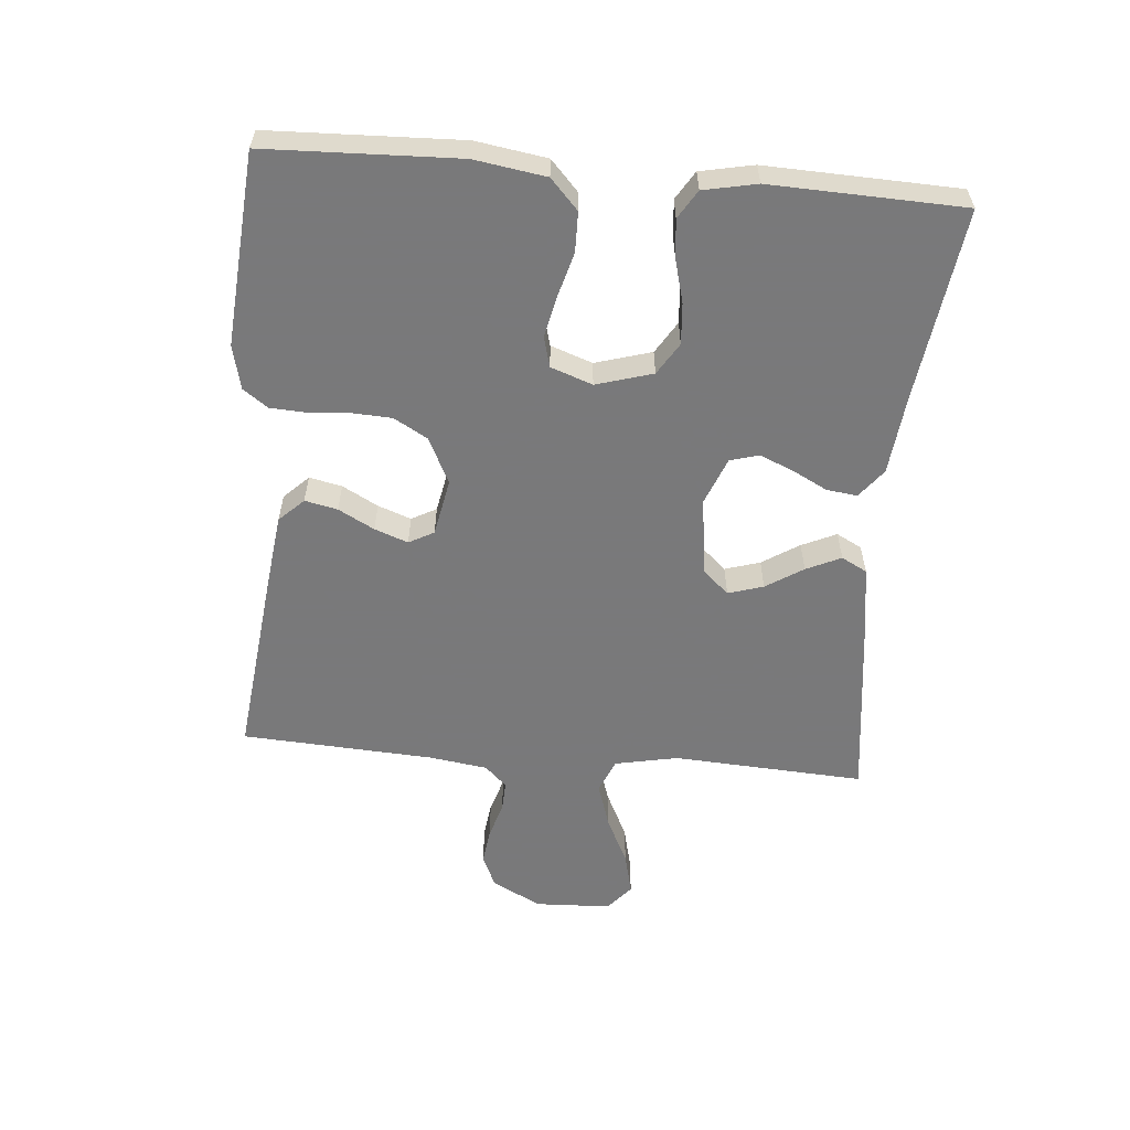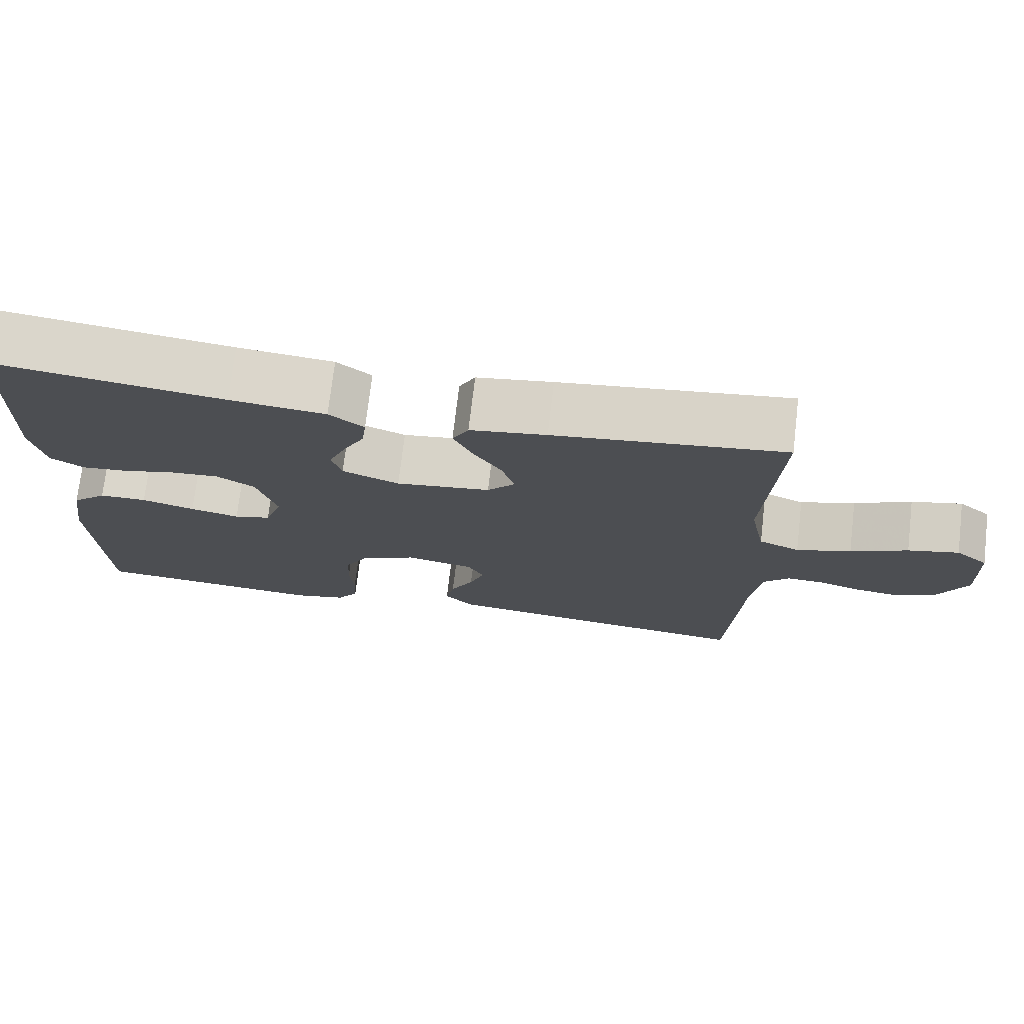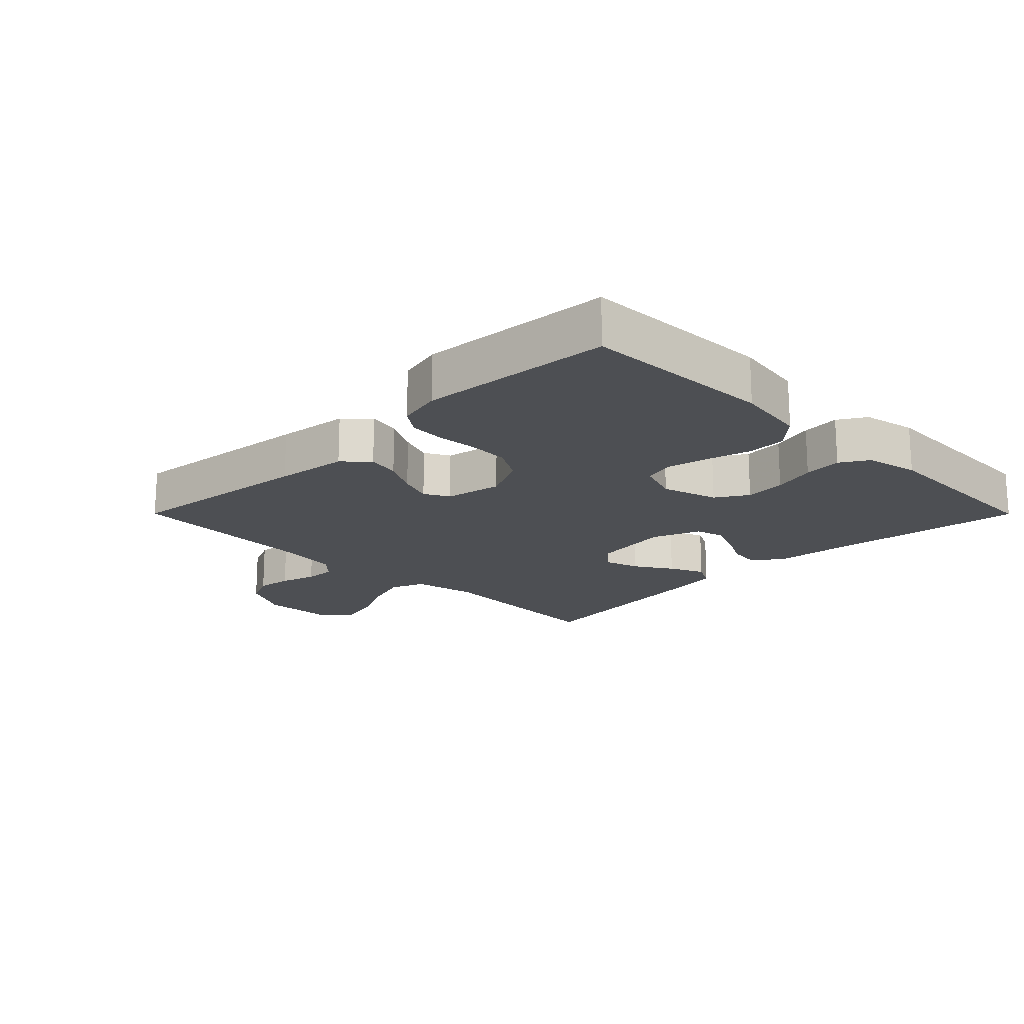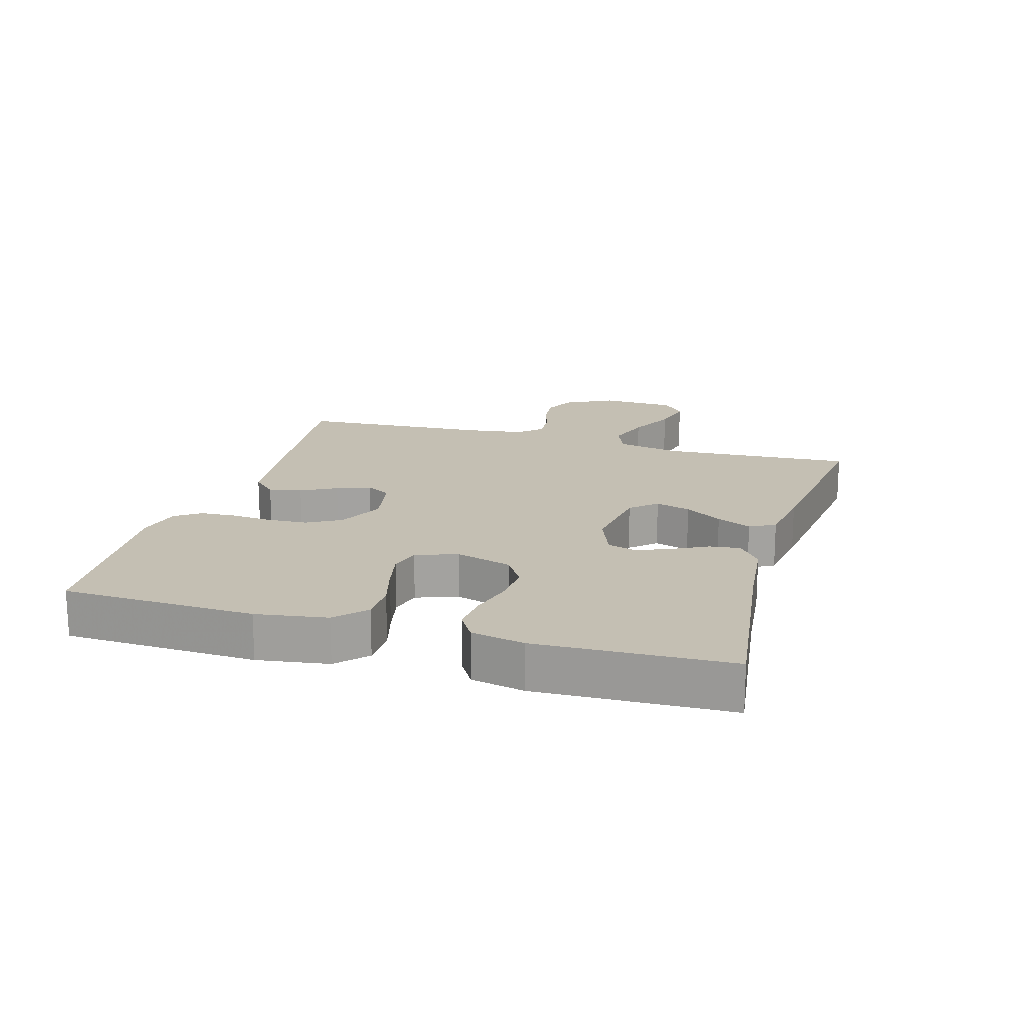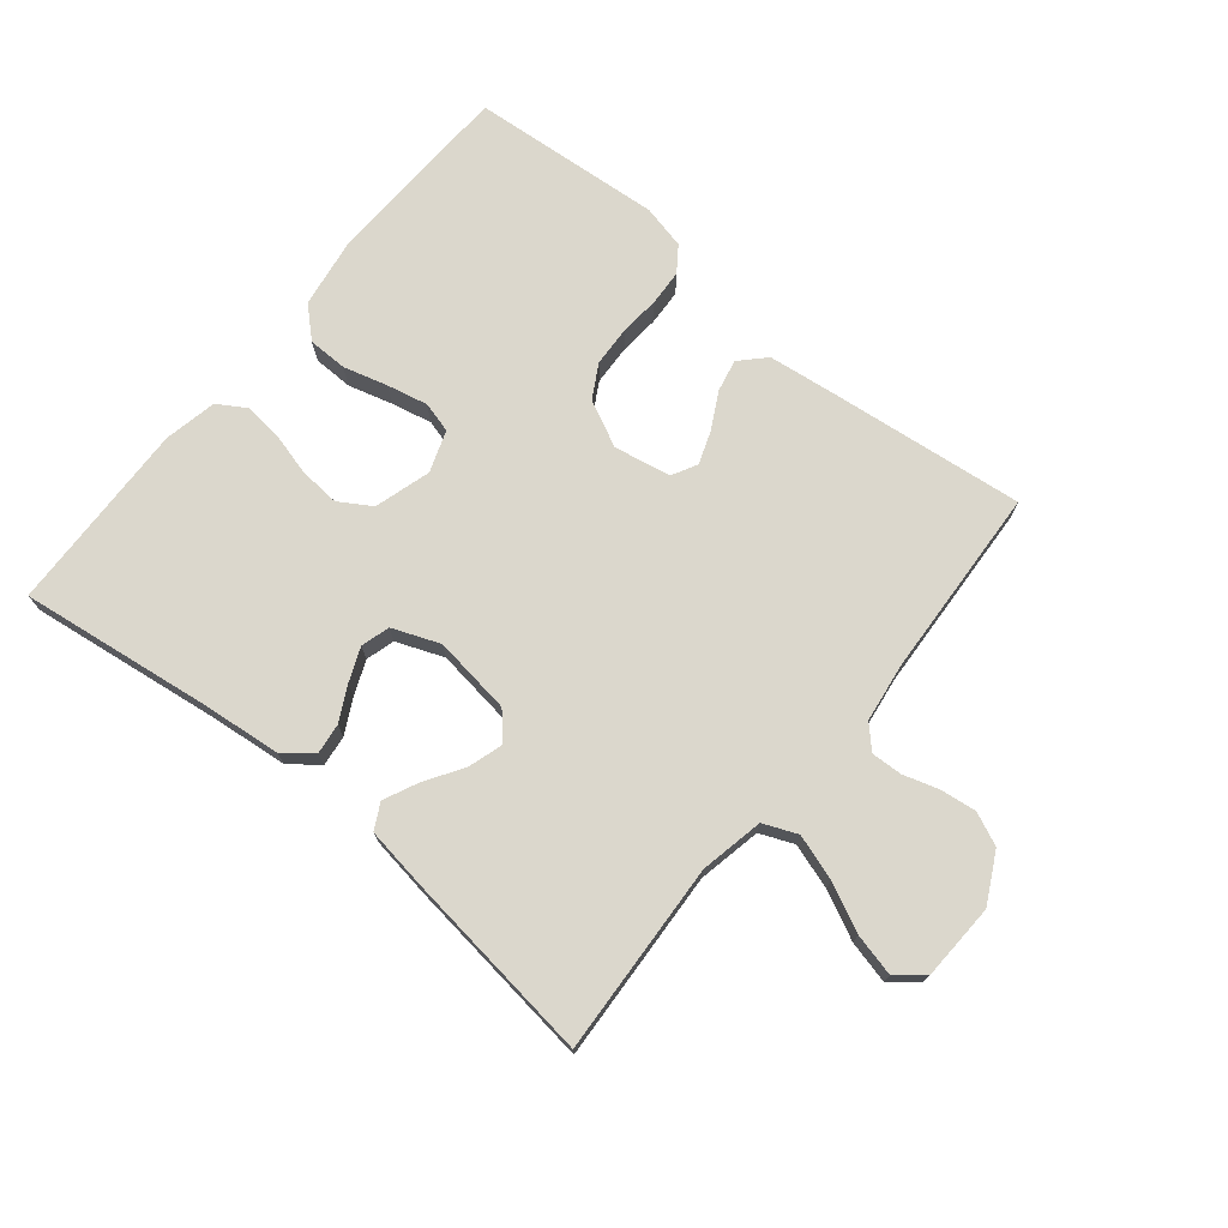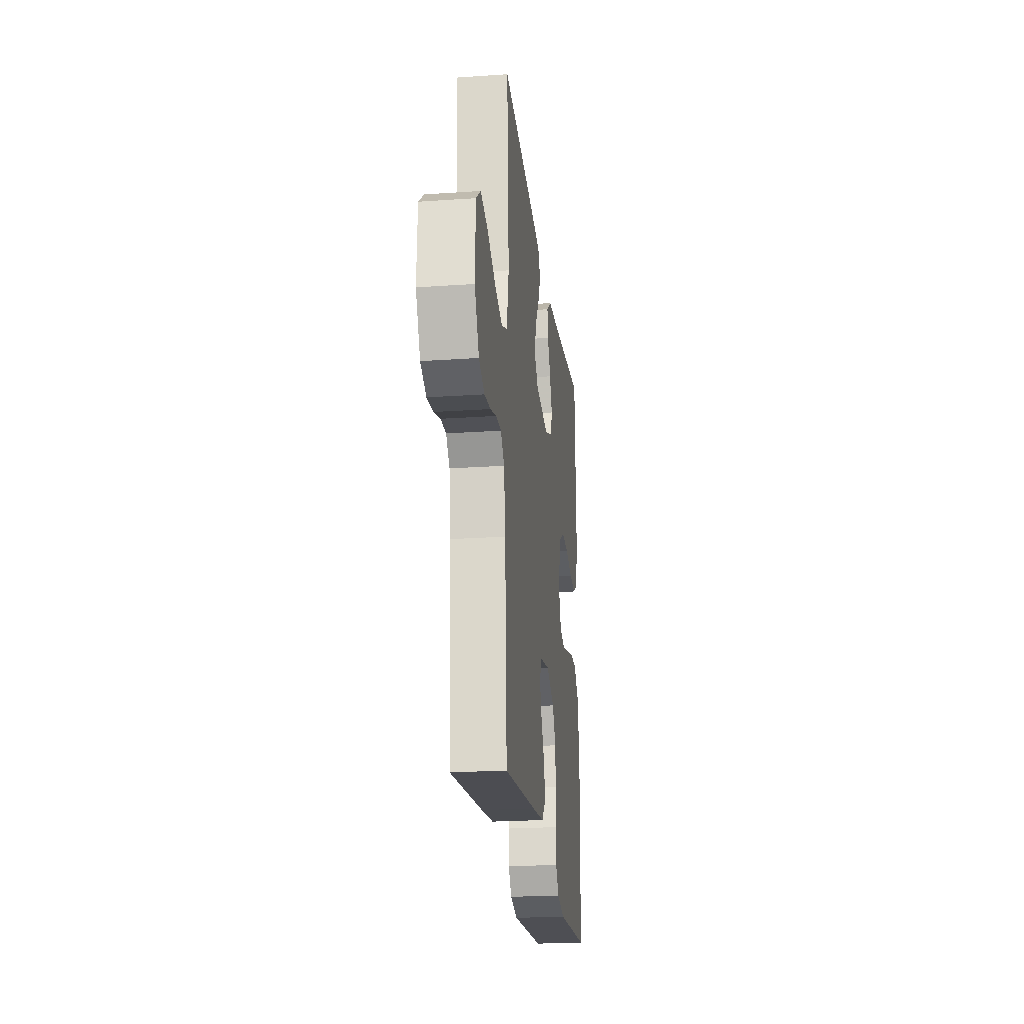
<metadata>
{"format":"obj","ext":"obj","renderer":"f3d","projection":"perspective","resolution":1024,"background":"white","views":[{"elev":-57.8,"azim":-95.0,"up":"+Y"},{"elev":73.6,"azim":6.7,"up":"+Z"},{"elev":-18.0,"azim":-135.1,"up":"+Y"},{"elev":17.7,"azim":-73.7,"up":"+Y"},{"elev":73.1,"azim":39.3,"up":"+Y"},{"elev":-22.8,"azim":96.8,"up":"+Z"}]}
</metadata>
<code>
v 0.5 0.07 0.5
v 0.483 0.07 0.2
v 0.503 0.07 0.101
v 0.556 0.07 0.079
v 0.627 0.07 0.102
v 0.701 0.07 0.138
v 0.767 0.07 0.154
v 0.809 0.07 0.119
v 0.814 0.07 0
v 0.774 0.07 -0.077
v 0.723 0.07 -0.1
v 0.667 0.07 -0.093
v 0.611 0.07 -0.076
v 0.563 0.07 -0.074
v 0.53 0.07 -0.108
v 0.517 0.07 -0.2
v 0.5 0.07 -0.5
v 0.2 0.07 -0.466
v 0.087 0.07 -0.452
v 0.05 0.07 -0.414
v 0.061 0.07 -0.363
v 0.091 0.07 -0.307
v 0.11 0.07 -0.255
v 0.089 0.07 -0.216
v 0 0.07 -0.199
v -0.072 0.07 -0.234
v -0.102 0.07 -0.287
v -0.105 0.07 -0.35
v -0.1 0.07 -0.413
v -0.103 0.07 -0.469
v -0.131 0.07 -0.508
v -0.2 0.07 -0.524
v -0.5 0.07 -0.5
v -0.511 0.07 -0.2
v -0.494 0.07 -0.089
v -0.448 0.07 -0.046
v -0.386 0.07 -0.045
v -0.317 0.07 -0.064
v -0.253 0.07 -0.078
v -0.205 0.07 -0.065
v -0.182 0.07 0
v -0.208 0.07 0.088
v -0.258 0.07 0.119
v -0.322 0.07 0.114
v -0.389 0.07 0.096
v -0.449 0.07 0.09
v -0.493 0.07 0.117
v -0.51 0.07 0.2
v -0.5 0.07 0.5
v -0.2 0.07 0.46
v -0.076 0.07 0.447
v -0.031 0.07 0.412
v -0.037 0.07 0.364
v -0.065 0.07 0.31
v -0.087 0.07 0.257
v -0.074 0.07 0.212
v 0 0.07 0.183
v 0.123 0.07 0.2
v 0.159 0.07 0.24
v 0.142 0.07 0.295
v 0.105 0.07 0.353
v 0.08 0.07 0.407
v 0.101 0.07 0.447
v 0.2 0.07 0.462
v 0.5 0 0.5
v 0.483 0 0.2
v 0.503 0 0.101
v 0.556 0 0.079
v 0.627 0 0.102
v 0.701 0 0.138
v 0.767 0 0.154
v 0.809 0 0.119
v 0.814 0 0
v 0.774 0 -0.077
v 0.723 0 -0.1
v 0.667 0 -0.093
v 0.611 0 -0.076
v 0.563 0 -0.074
v 0.53 0 -0.108
v 0.517 0 -0.2
v 0.5 0 -0.5
v 0.2 0 -0.466
v 0.087 0 -0.452
v 0.05 0 -0.414
v 0.061 0 -0.363
v 0.091 0 -0.307
v 0.11 0 -0.255
v 0.089 0 -0.216
v 0 0 -0.199
v -0.072 0 -0.234
v -0.102 0 -0.287
v -0.105 0 -0.35
v -0.1 0 -0.413
v -0.103 0 -0.469
v -0.131 0 -0.508
v -0.2 0 -0.524
v -0.5 0 -0.5
v -0.511 0 -0.2
v -0.494 0 -0.089
v -0.448 0 -0.046
v -0.386 0 -0.045
v -0.317 0 -0.064
v -0.253 0 -0.078
v -0.205 0 -0.065
v -0.182 0 0
v -0.208 0 0.088
v -0.258 0 0.119
v -0.322 0 0.114
v -0.389 0 0.096
v -0.449 0 0.09
v -0.493 0 0.117
v -0.51 0 0.2
v -0.5 0 0.5
v -0.2 0 0.46
v -0.076 0 0.447
v -0.031 0 0.412
v -0.037 0 0.364
v -0.065 0 0.31
v -0.087 0 0.257
v -0.074 0 0.212
v 0 0 0.183
v 0.123 0 0.2
v 0.159 0 0.24
v 0.142 0 0.295
v 0.105 0 0.353
v 0.08 0 0.407
v 0.101 0 0.447
v 0.2 0 0.462
f 63 64 1 2
f 60 61 62 63
f 59 60 63 2
f 58 59 2 3
f 57 58 3 4
f 51 52 53 54
f 50 51 54 55
f 49 50 55 56
f 47 48 49 56
f 44 45 46 47
f 43 44 47 56
f 35 36 37 38
f 35 38 39
f 34 35 39
f 33 34 39 40
f 31 32 33 40
f 28 29 30 31
f 27 28 31 40
f 19 20 21 22
f 19 22 23
f 16 17 18 19
f 15 16 19 23
f 14 15 23 24
f 10 11 12 13
f 10 13 14
f 9 10 14
f 8 9 14
f 5 6 7 8
f 4 5 8 14
f 57 4 14 24
f 42 43 56 57
f 41 42 57 24
f 26 27 40 41
f 25 26 41
f 24 25 41
f 66 65 128 127
f 127 126 125 124
f 66 127 124 123
f 67 66 123 122
f 68 67 122 121
f 118 117 116 115
f 119 118 115 114
f 120 119 114 113
f 120 113 112 111
f 111 110 109 108
f 120 111 108 107
f 102 101 100 99
f 103 102 99
f 103 99 98
f 104 103 98 97
f 104 97 96 95
f 95 94 93 92
f 104 95 92 91
f 86 85 84 83
f 87 86 83
f 83 82 81 80
f 87 83 80 79
f 88 87 79 78
f 77 76 75 74
f 78 77 74
f 78 74 73
f 78 73 72
f 72 71 70 69
f 78 72 69 68
f 88 78 68 121
f 121 120 107 106
f 88 121 106 105
f 105 104 91 90
f 105 90 89
f 105 89 88
f 1 65 66 2
f 2 66 67 3
f 3 67 68 4
f 4 68 69 5
f 5 69 70 6
f 6 70 71 7
f 7 71 72 8
f 8 72 73 9
f 9 73 74 10
f 10 74 75 11
f 11 75 76 12
f 12 76 77 13
f 13 77 78 14
f 14 78 79 15
f 15 79 80 16
f 16 80 81 17
f 17 81 82 18
f 18 82 83 19
f 19 83 84 20
f 20 84 85 21
f 21 85 86 22
f 22 86 87 23
f 23 87 88 24
f 24 88 89 25
f 25 89 90 26
f 26 90 91 27
f 27 91 92 28
f 28 92 93 29
f 29 93 94 30
f 30 94 95 31
f 31 95 96 32
f 32 96 97 33
f 33 97 98 34
f 34 98 99 35
f 35 99 100 36
f 36 100 101 37
f 37 101 102 38
f 38 102 103 39
f 39 103 104 40
f 40 104 105 41
f 41 105 106 42
f 42 106 107 43
f 43 107 108 44
f 44 108 109 45
f 45 109 110 46
f 46 110 111 47
f 47 111 112 48
f 48 112 113 49
f 49 113 114 50
f 50 114 115 51
f 51 115 116 52
f 52 116 117 53
f 53 117 118 54
f 54 118 119 55
f 55 119 120 56
f 56 120 121 57
f 57 121 122 58
f 58 122 123 59
f 59 123 124 60
f 60 124 125 61
f 61 125 126 62
f 62 126 127 63
f 63 127 128 64
f 64 128 65 1

</code>
